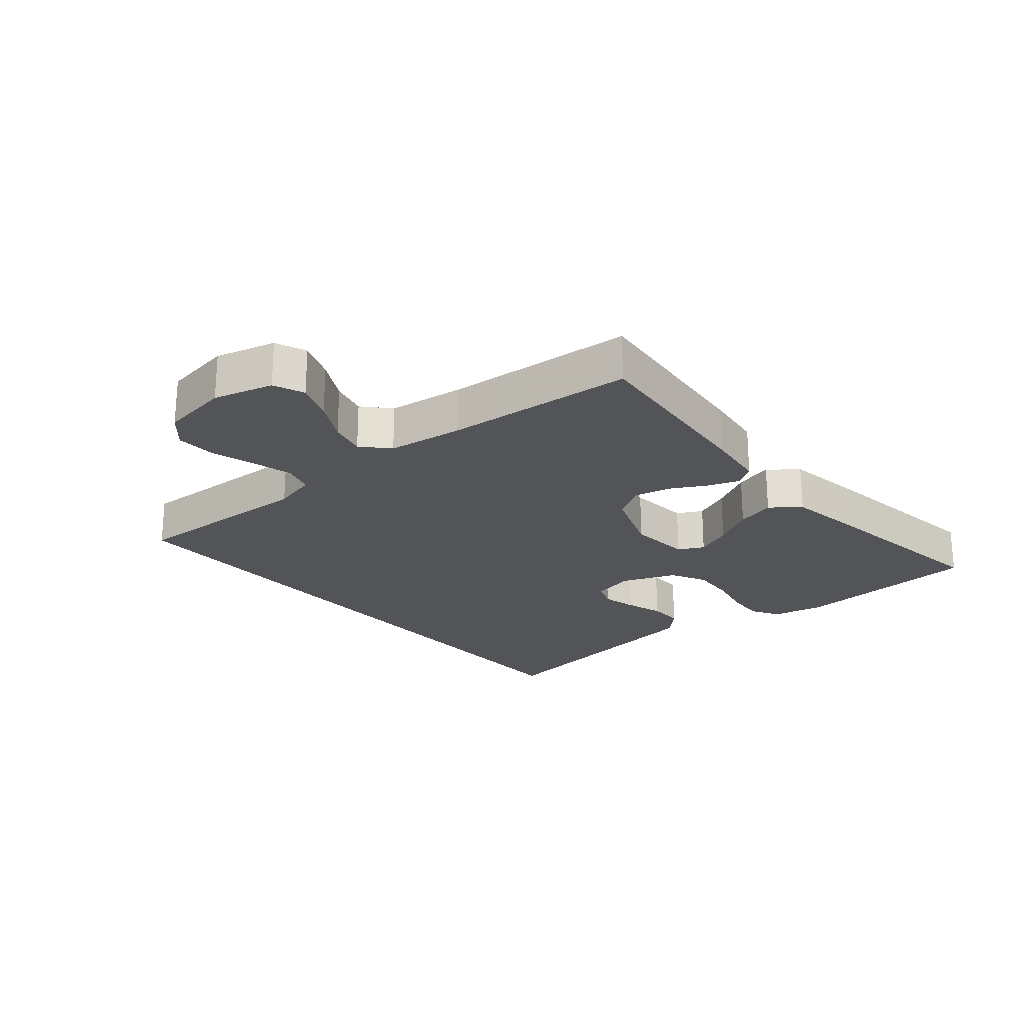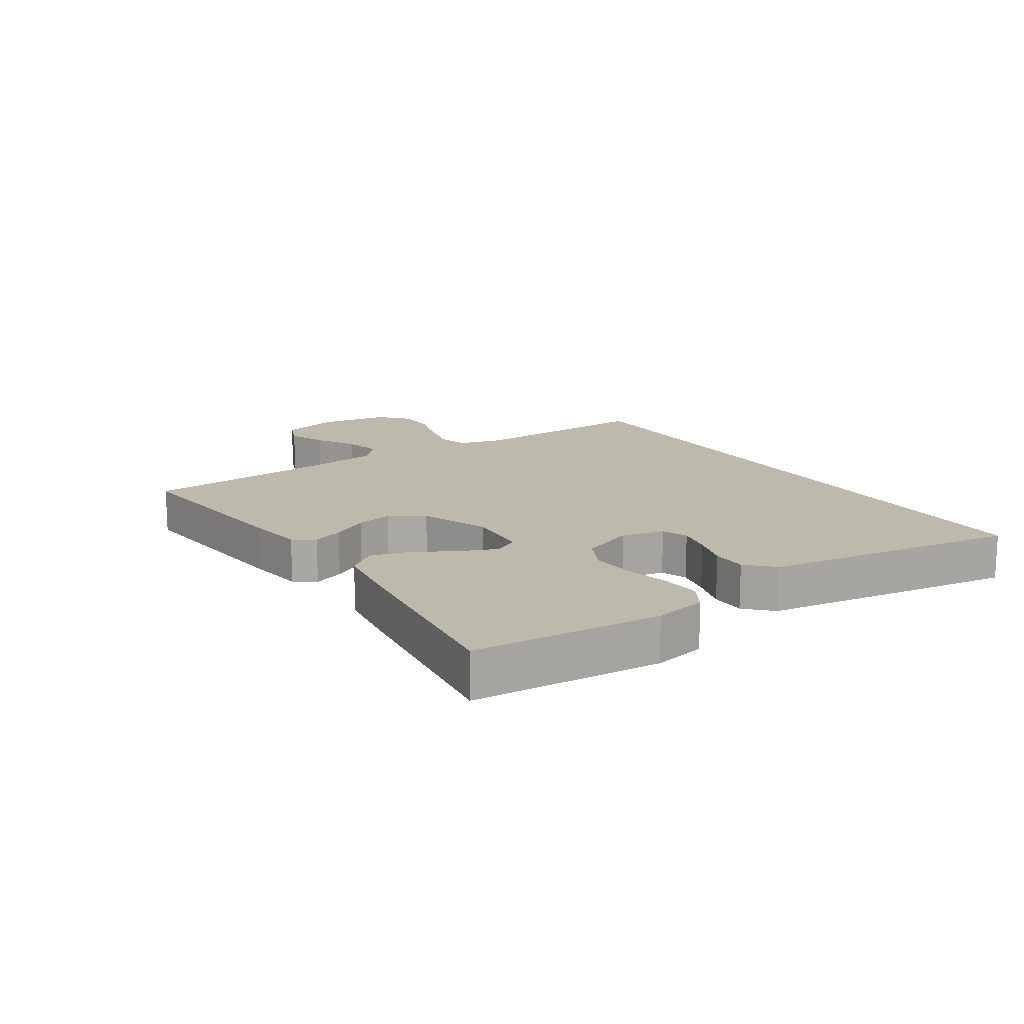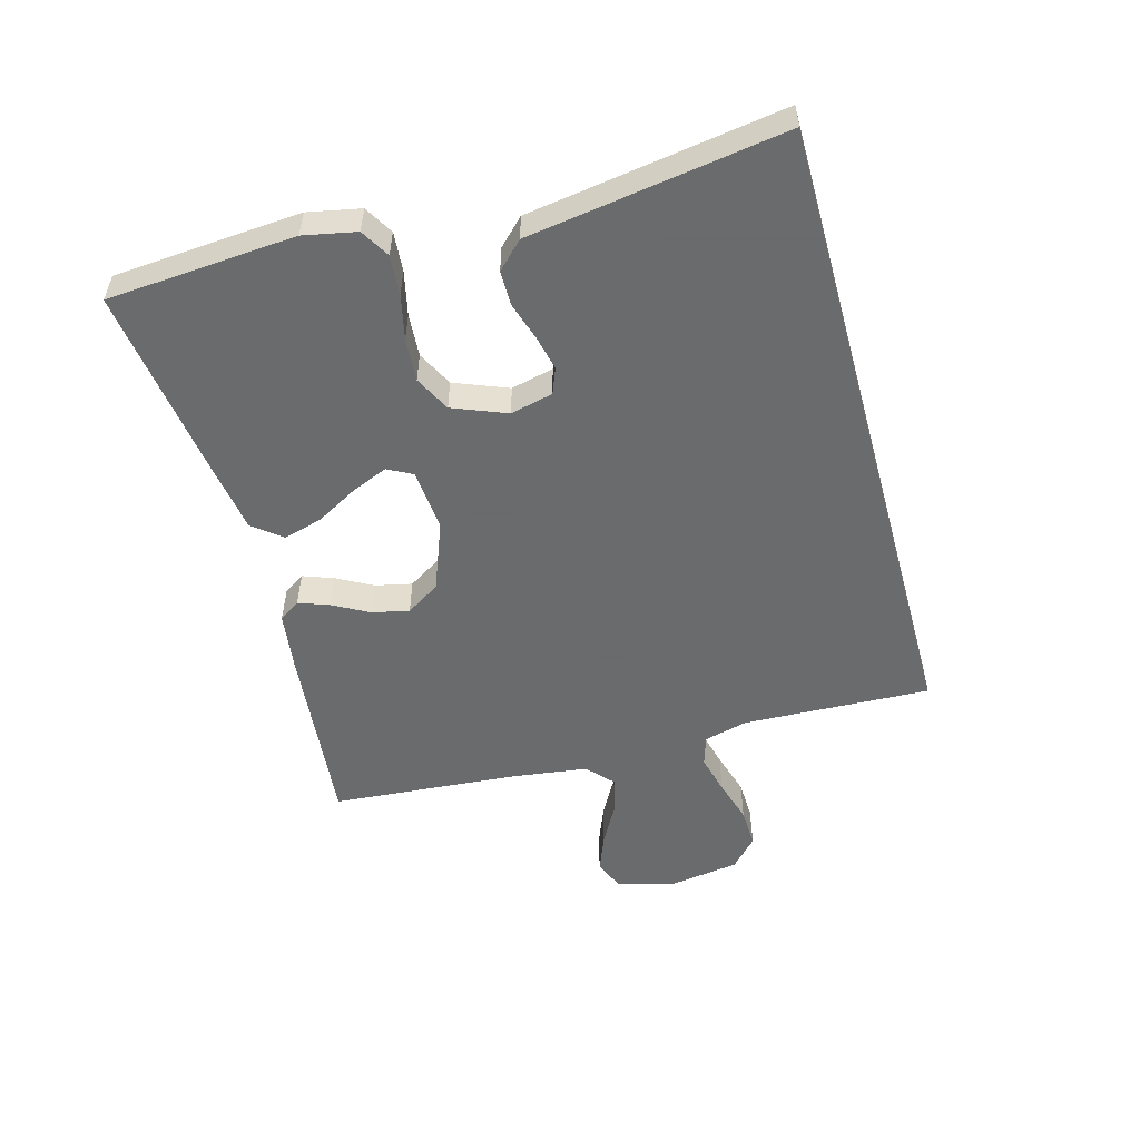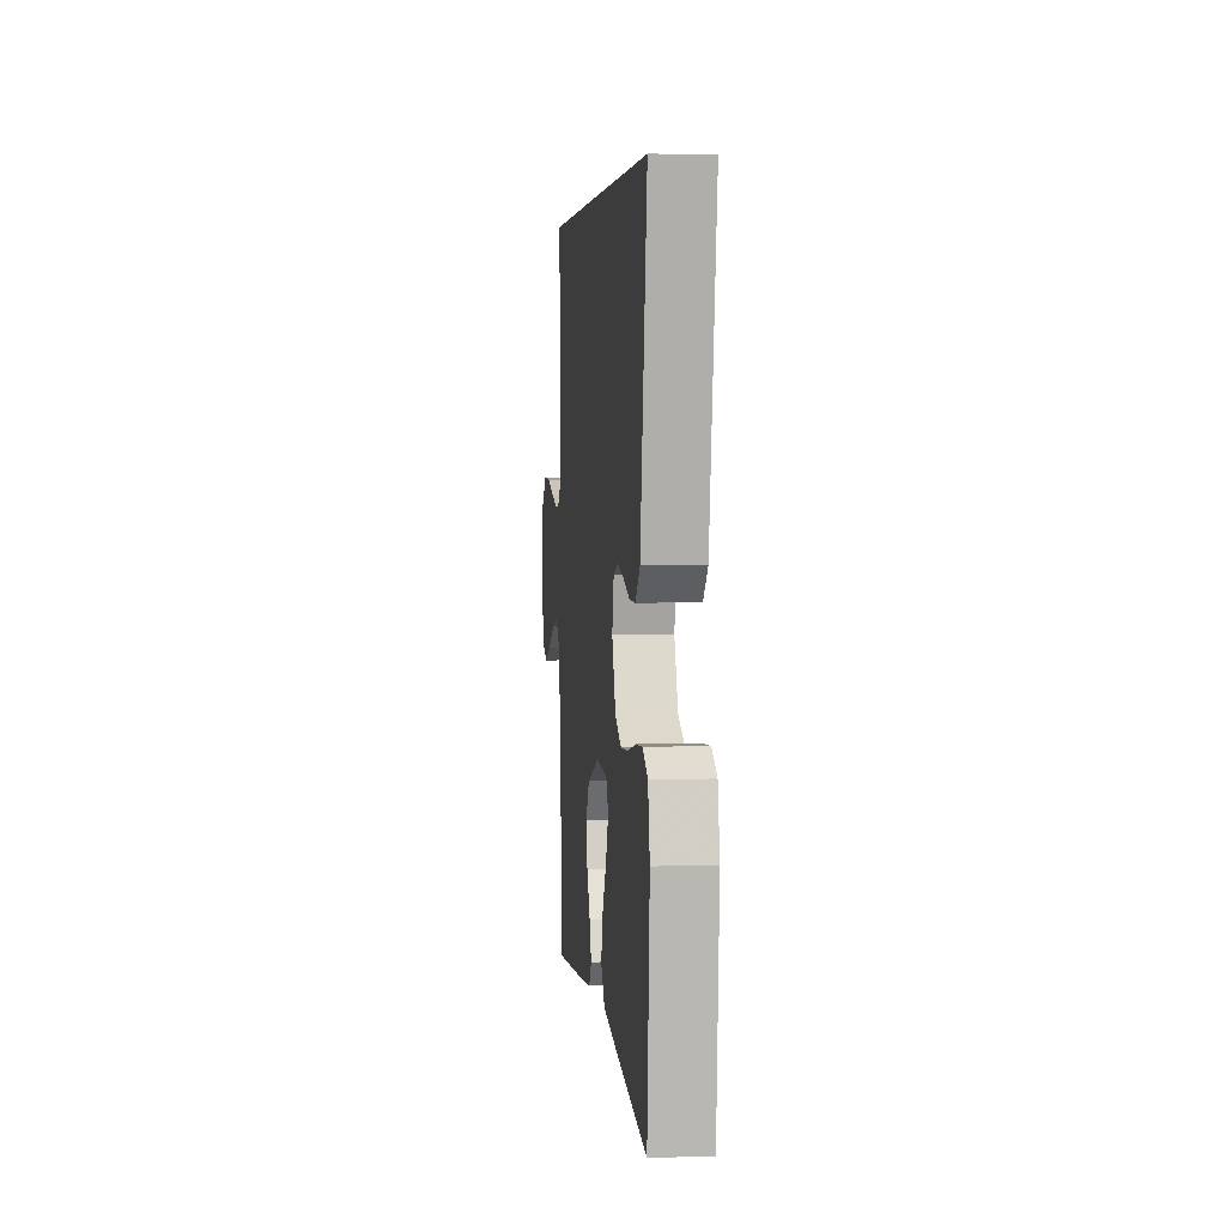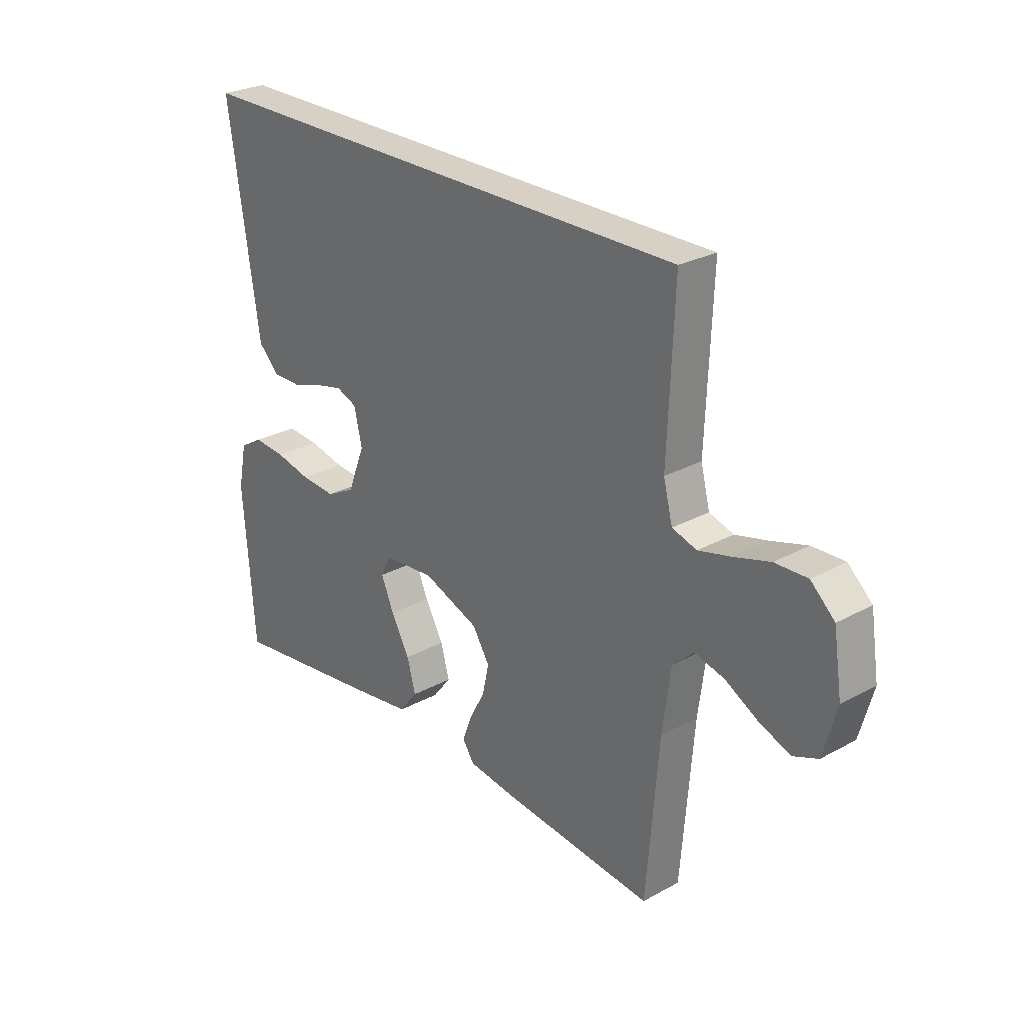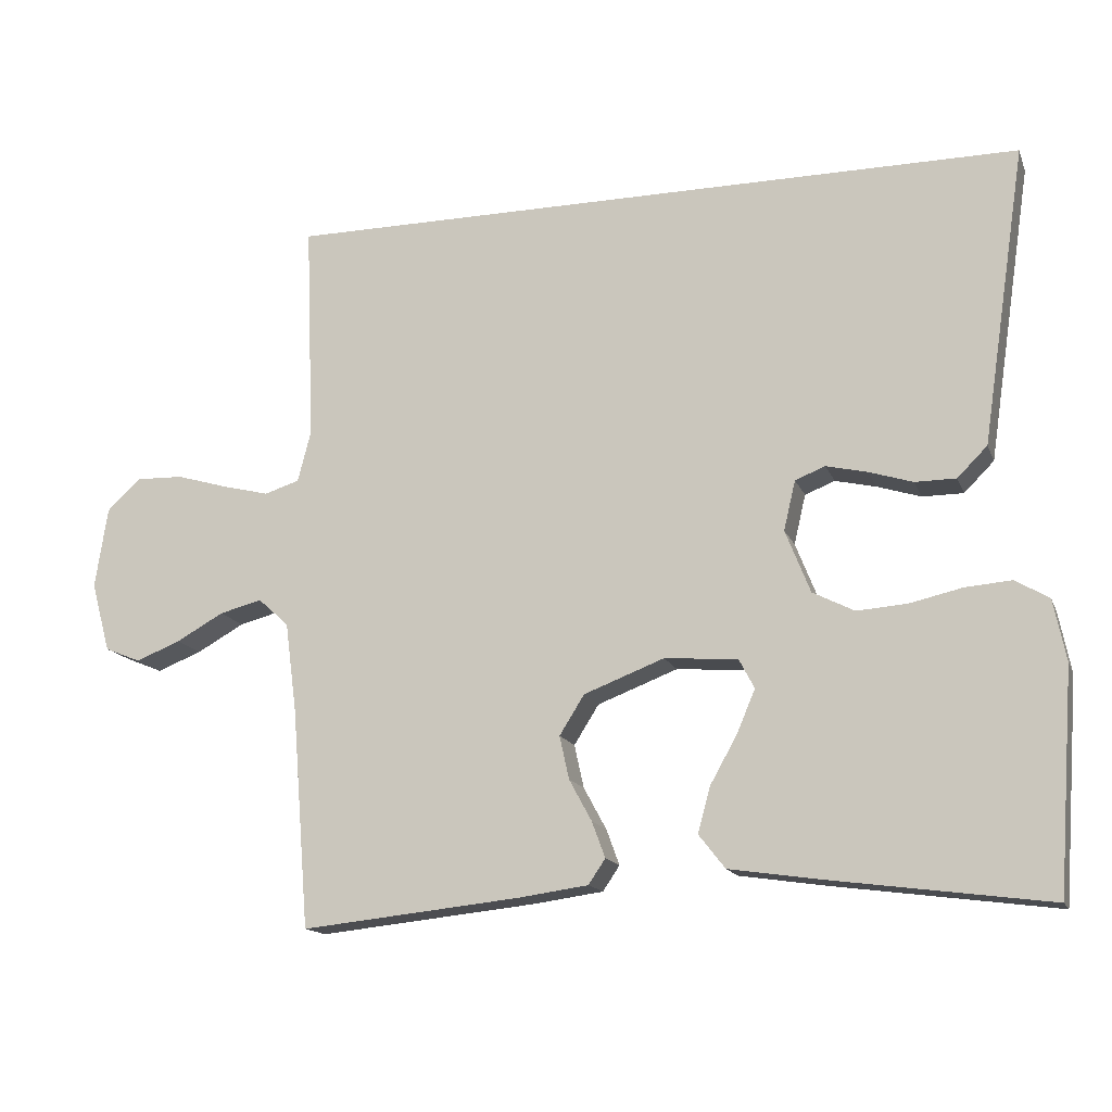
<metadata>
{"format":"obj","ext":"obj","renderer":"f3d","projection":"perspective","resolution":1024,"background":"white","views":[{"elev":-22.8,"azim":130.3,"up":"+Y"},{"elev":15.2,"azim":-123.3,"up":"+Y"},{"elev":-53.2,"azim":-74.5,"up":"+Y"},{"elev":4.3,"azim":-96.0,"up":"+Z"},{"elev":26.7,"azim":49.6,"up":"+Z"},{"elev":-15.1,"azim":-163.2,"up":"+Z"}]}
</metadata>
<code>
v -0.496 0.07 0.5
v 0.524 0.07 0.5
v 0.512 0.07 0.2
v 0.53 0.07 0.13
v 0.578 0.07 0.115
v 0.642 0.07 0.131
v 0.713 0.07 0.152
v 0.777 0.07 0.154
v 0.824 0.07 0.111
v 0.841 0.07 0
v 0.815 0.07 -0.095
v 0.766 0.07 -0.115
v 0.705 0.07 -0.091
v 0.64 0.07 -0.055
v 0.582 0.07 -0.04
v 0.54 0.07 -0.078
v 0.524 0.07 -0.2
v 0.5 0.07 -0.5
v 0.2 0.07 -0.469
v 0.105 0.07 -0.456
v 0.082 0.07 -0.422
v 0.1 0.07 -0.373
v 0.131 0.07 -0.316
v 0.144 0.07 -0.257
v 0.11 0.07 -0.203
v 0 0.07 -0.161
v -0.1 0.07 -0.169
v -0.121 0.07 -0.209
v -0.096 0.07 -0.268
v -0.059 0.07 -0.334
v -0.042 0.07 -0.396
v -0.078 0.07 -0.442
v -0.2 0.07 -0.46
v -0.5 0.07 -0.5
v -0.522 0.07 -0.2
v -0.505 0.07 -0.116
v -0.459 0.07 -0.089
v -0.396 0.07 -0.094
v -0.325 0.07 -0.11
v -0.256 0.07 -0.115
v -0.199 0.07 -0.086
v -0.165 0.07 0
v -0.181 0.07 0.068
v -0.222 0.07 0.084
v -0.278 0.07 0.071
v -0.338 0.07 0.052
v -0.394 0.07 0.052
v -0.435 0.07 0.093
v -0.451 0.07 0.2
v -0.496 0 0.5
v 0.524 0 0.5
v 0.512 0 0.2
v 0.53 0 0.13
v 0.578 0 0.115
v 0.642 0 0.131
v 0.713 0 0.152
v 0.777 0 0.154
v 0.824 0 0.111
v 0.841 0 0
v 0.815 0 -0.095
v 0.766 0 -0.115
v 0.705 0 -0.091
v 0.64 0 -0.055
v 0.582 0 -0.04
v 0.54 0 -0.078
v 0.524 0 -0.2
v 0.5 0 -0.5
v 0.2 0 -0.469
v 0.105 0 -0.456
v 0.082 0 -0.422
v 0.1 0 -0.373
v 0.131 0 -0.316
v 0.144 0 -0.257
v 0.11 0 -0.203
v 0 0 -0.161
v -0.1 0 -0.169
v -0.121 0 -0.209
v -0.096 0 -0.268
v -0.059 0 -0.334
v -0.042 0 -0.396
v -0.078 0 -0.442
v -0.2 0 -0.46
v -0.5 0 -0.5
v -0.522 0 -0.2
v -0.505 0 -0.116
v -0.459 0 -0.089
v -0.396 0 -0.094
v -0.325 0 -0.11
v -0.256 0 -0.115
v -0.199 0 -0.086
v -0.165 0 0
v -0.181 0 0.068
v -0.222 0 0.084
v -0.278 0 0.071
v -0.338 0 0.052
v -0.394 0 0.052
v -0.435 0 0.093
v -0.451 0 0.2
f 46 47 48 49
f 45 46 49 1
f 44 45 1 2
f 43 44 2 3
f 42 43 3 4
f 41 42 4 5
f 40 41 5 6
f 36 37 38 39
f 36 39 40
f 35 36 40
f 29 30 31 32
f 28 29 32 33
f 20 21 22 23
f 20 23 24
f 17 18 19 20
f 16 17 20 24
f 15 16 24 25
f 11 12 13 14
f 11 14 15
f 10 11 15
f 9 10 15
f 6 7 8 9
f 28 33 34 35
f 27 28 35 40
f 26 27 40 6
f 15 25 26
f 6 9 15 26
f 98 97 96 95
f 50 98 95 94
f 51 50 94 93
f 52 51 93 92
f 53 52 92 91
f 54 53 91 90
f 55 54 90 89
f 88 87 86 85
f 89 88 85
f 89 85 84
f 81 80 79 78
f 82 81 78 77
f 72 71 70 69
f 73 72 69
f 69 68 67 66
f 73 69 66 65
f 74 73 65 64
f 63 62 61 60
f 64 63 60
f 64 60 59
f 64 59 58
f 58 57 56 55
f 84 83 82 77
f 89 84 77 76
f 55 89 76 75
f 75 74 64
f 75 64 58 55
f 1 50 51 2
f 2 51 52 3
f 3 52 53 4
f 4 53 54 5
f 5 54 55 6
f 6 55 56 7
f 7 56 57 8
f 8 57 58 9
f 9 58 59 10
f 10 59 60 11
f 11 60 61 12
f 12 61 62 13
f 13 62 63 14
f 14 63 64 15
f 15 64 65 16
f 16 65 66 17
f 17 66 67 18
f 18 67 68 19
f 19 68 69 20
f 20 69 70 21
f 21 70 71 22
f 22 71 72 23
f 23 72 73 24
f 24 73 74 25
f 25 74 75 26
f 26 75 76 27
f 27 76 77 28
f 28 77 78 29
f 29 78 79 30
f 30 79 80 31
f 31 80 81 32
f 32 81 82 33
f 33 82 83 34
f 34 83 84 35
f 35 84 85 36
f 36 85 86 37
f 37 86 87 38
f 38 87 88 39
f 39 88 89 40
f 40 89 90 41
f 41 90 91 42
f 42 91 92 43
f 43 92 93 44
f 44 93 94 45
f 45 94 95 46
f 46 95 96 47
f 47 96 97 48
f 48 97 98 49
f 49 98 50 1

</code>
